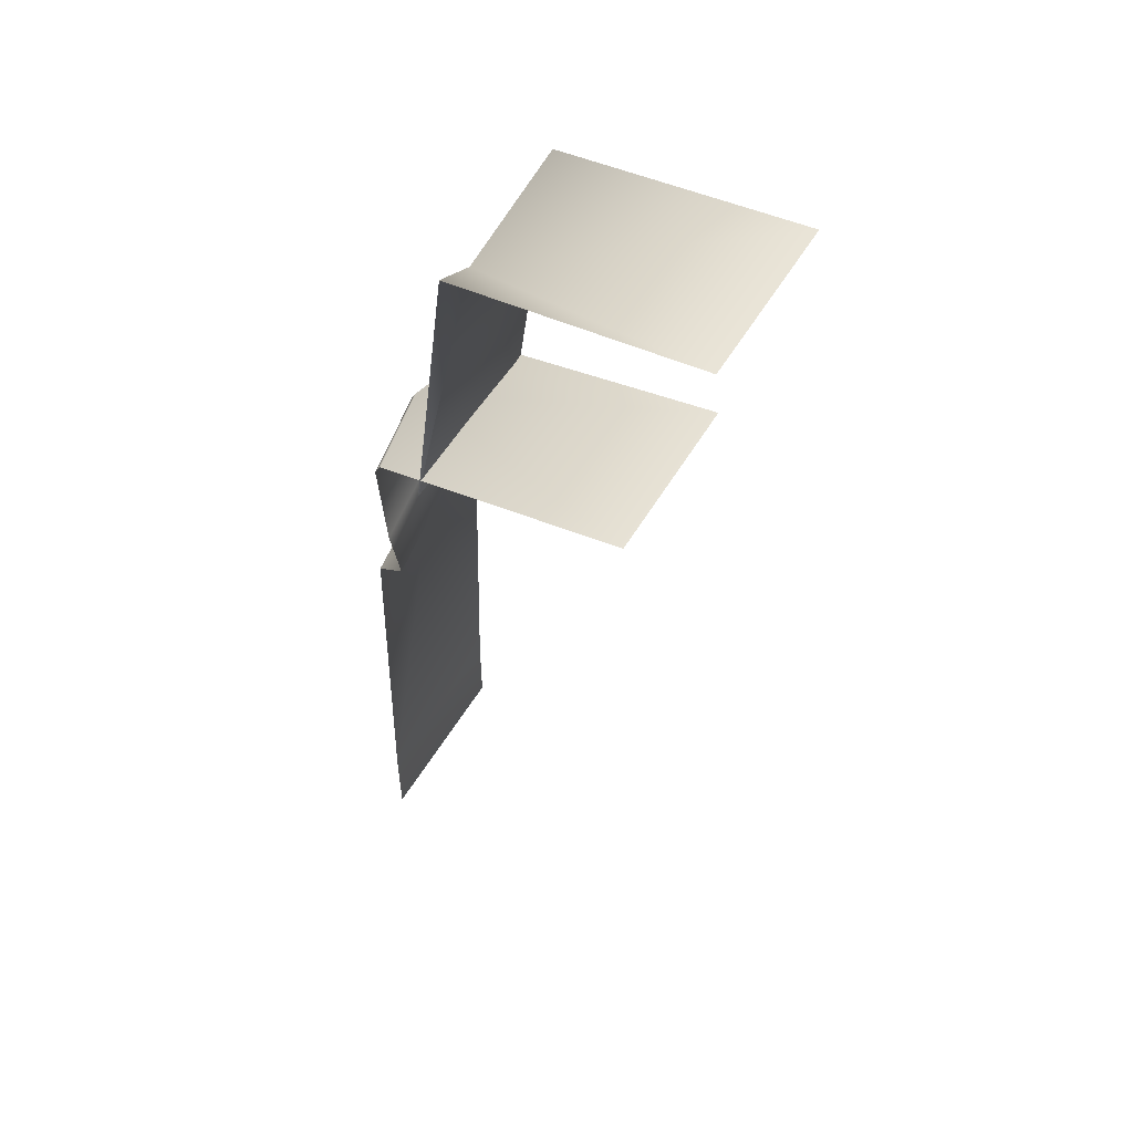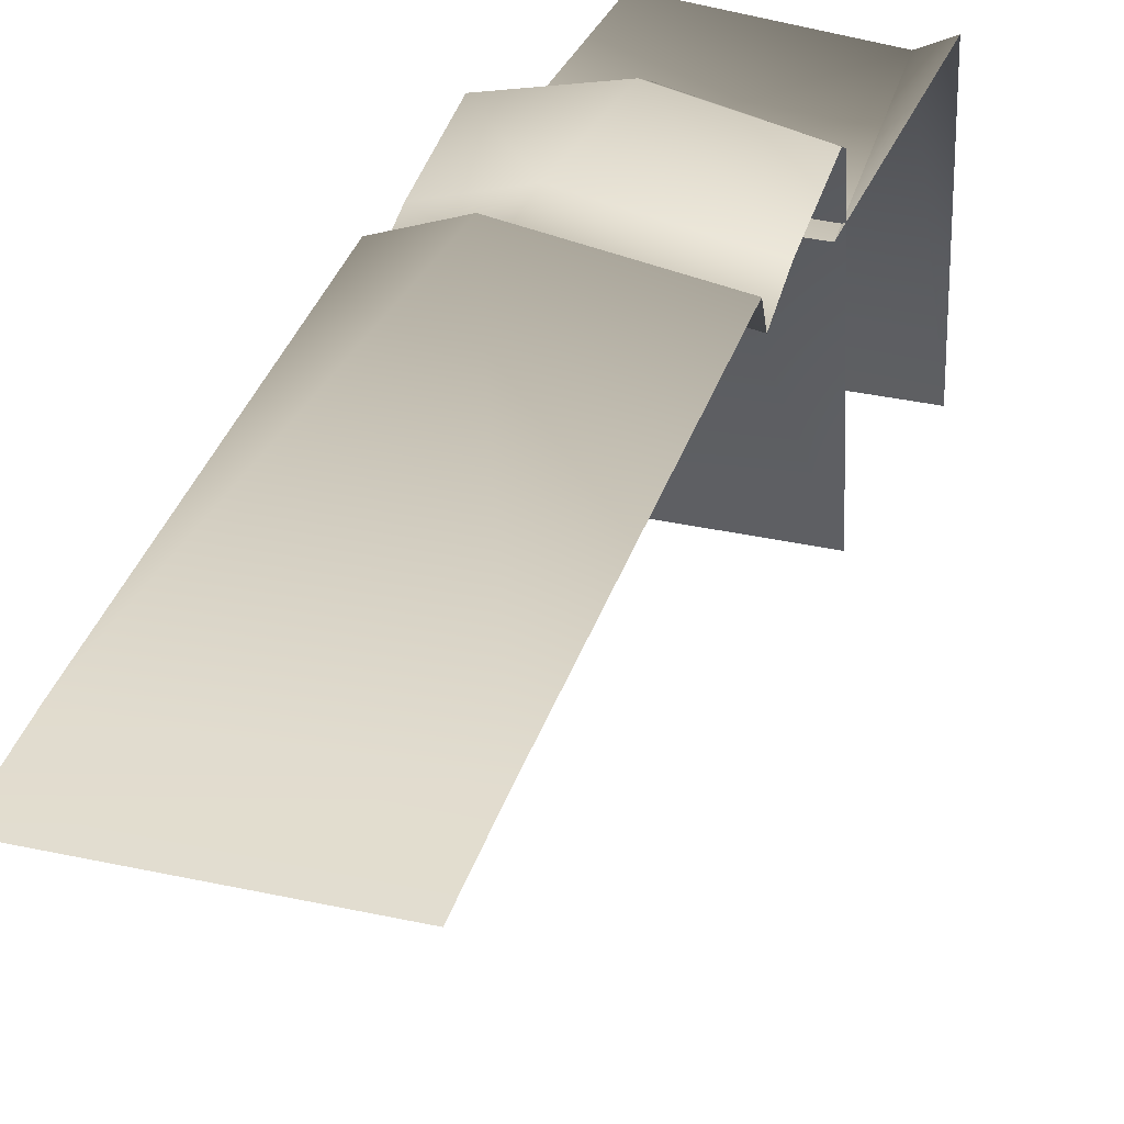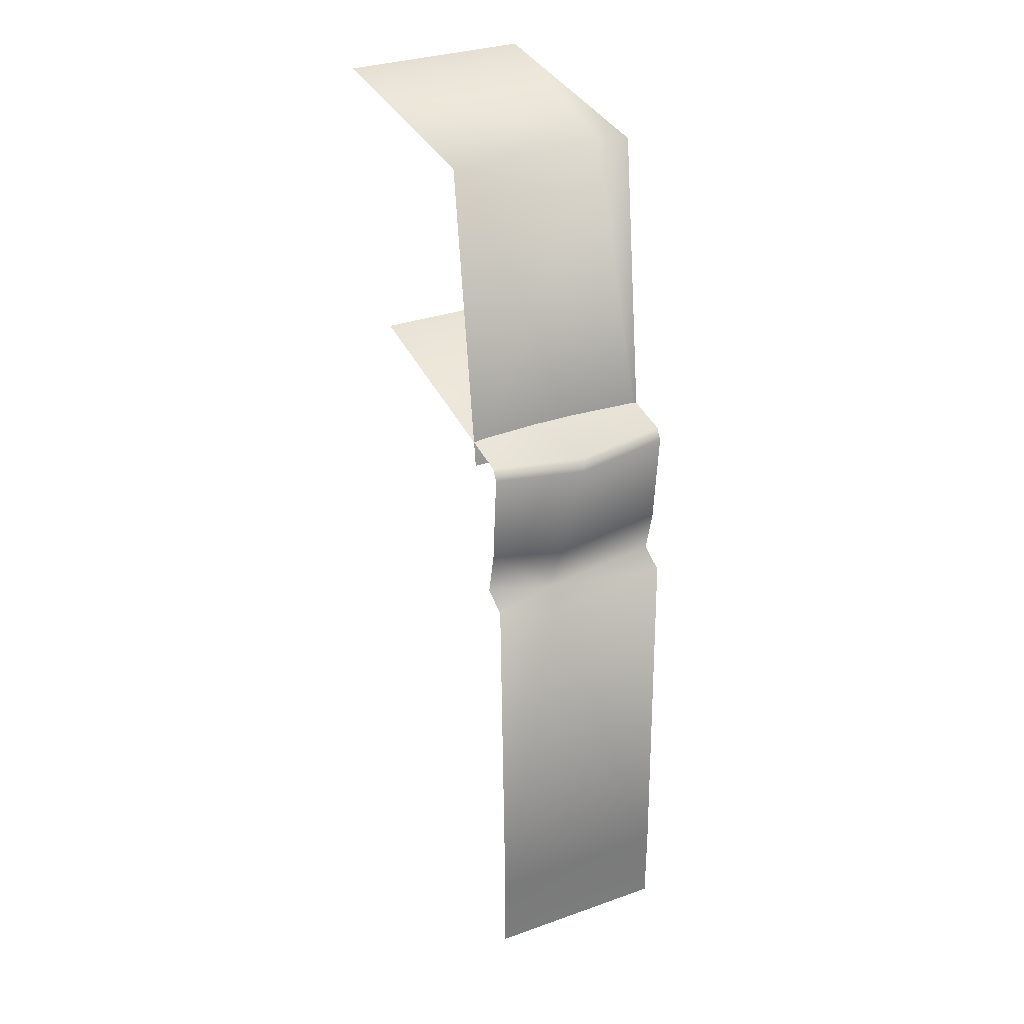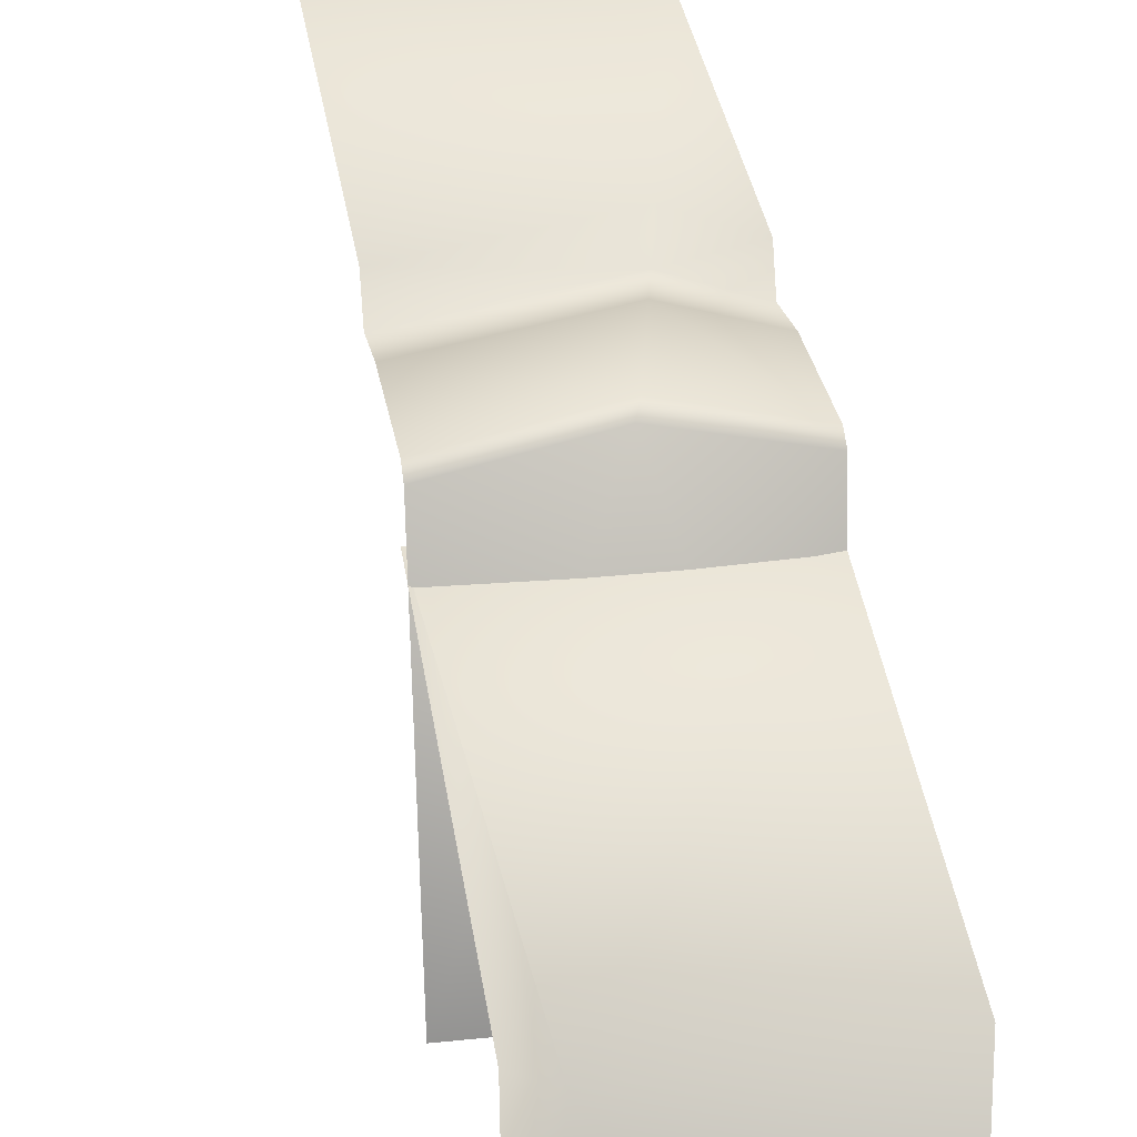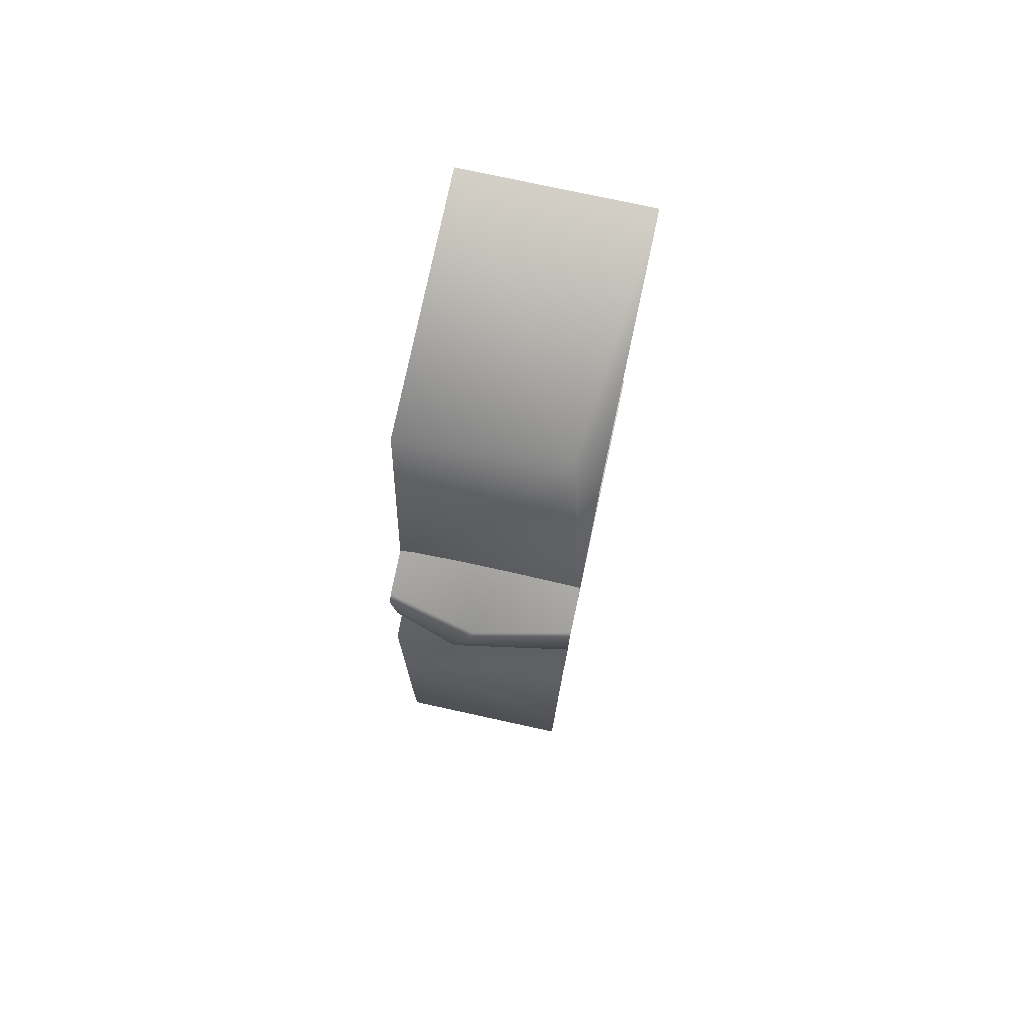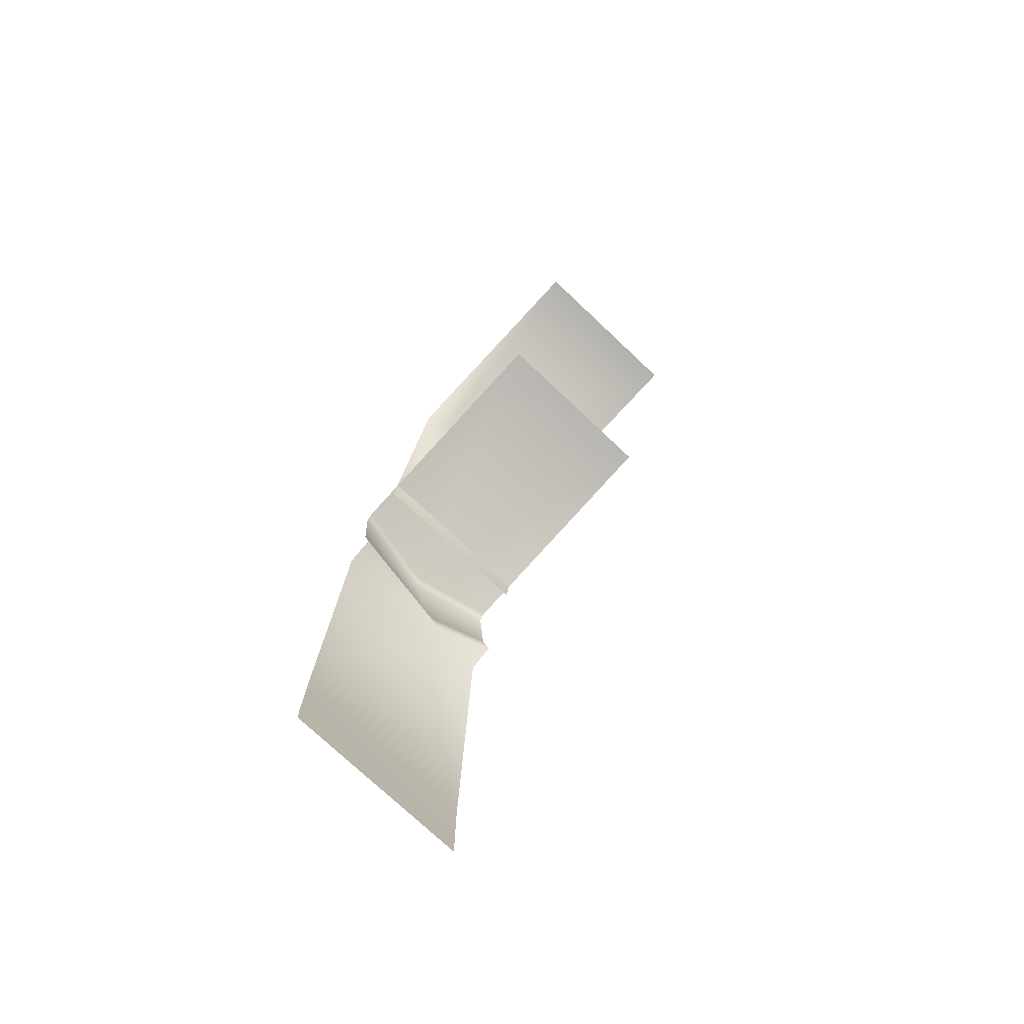
<metadata>
{"format":"obj","ext":"obj","renderer":"f3d","projection":"perspective","resolution":1024,"background":"white","views":[{"elev":52.4,"azim":119.6,"up":"+Y"},{"elev":35.1,"azim":16.4,"up":"+Z"},{"elev":32.7,"azim":-25.9,"up":"+Y"},{"elev":31.9,"azim":171.4,"up":"+Z"},{"elev":76.1,"azim":12.3,"up":"+Y"},{"elev":-75.3,"azim":136.7,"up":"+Y"}]}
</metadata>
<code>
g obj_rock_ex1
v 0.5035 4.923 0.858
v 0.5035 3.296 1.083
v 0.364 4.923 0.7852
v -0.5035 4.923 0.858
v -0.5035 3.296 1.083
v 0.5035 3.296 1.083
v -0.1434 2.823 1.415
v 0.5035 2.823 1.301
v 0.5035 2.565 1.242
v -0.1935 2.565 1.357
v -0.5035 2.823 1.301
v -0.5035 2.565 1.242
v 0.5035 2.499 1.385
v -0.5035 2.499 1.385
v -0.2105 2.499 1.499
v -0.5035 0.4474 1.44
v 0.5035 0.4474 1.44
v -0.5035 -3.727e-06 1.44
v 0.5035 -3.725e-06 1.44
v 0.364 4.923 0.7852
v 0.5035 5.035 -0.5035
v 0.5035 4.923 0.858
v -0.5035 5.035 -0.5035
v -0.5035 4.923 0.858
v -0.5035 3.34 1.34
v -0.1434 2.823 1.415
v -0.5035 2.823 1.301
v -0.03928 3.34 1.455
v 0.5035 2.823 1.301
v -0.5035 3.397 1.304
v 0.5035 3.34 1.34
v -0.01801 3.397 1.419
v -0.5035 3.611 -0.1018
v 0.5035 3.397 1.304
v 0.5035 3.611 -0.1018
g obj_rock_ex1_0
f 3 2 1
f 5 3 4
f 5 6 3
f 9 8 7
f 7 10 9
f 11 10 7
f 12 10 11
f 13 9 10
f 10 12 14
f 10 15 13
f 14 15 10
f 16 15 14
f 13 15 17
f 16 17 15
f 17 16 18
f 18 19 17
f 22 21 20
f 23 20 21
f 24 20 23
f 27 26 25
f 25 26 28
f 28 26 29
f 28 30 25
f 29 31 28
f 30 28 32
f 32 28 31
f 30 32 33
f 31 34 32
f 35 33 32
f 32 34 35

</code>
